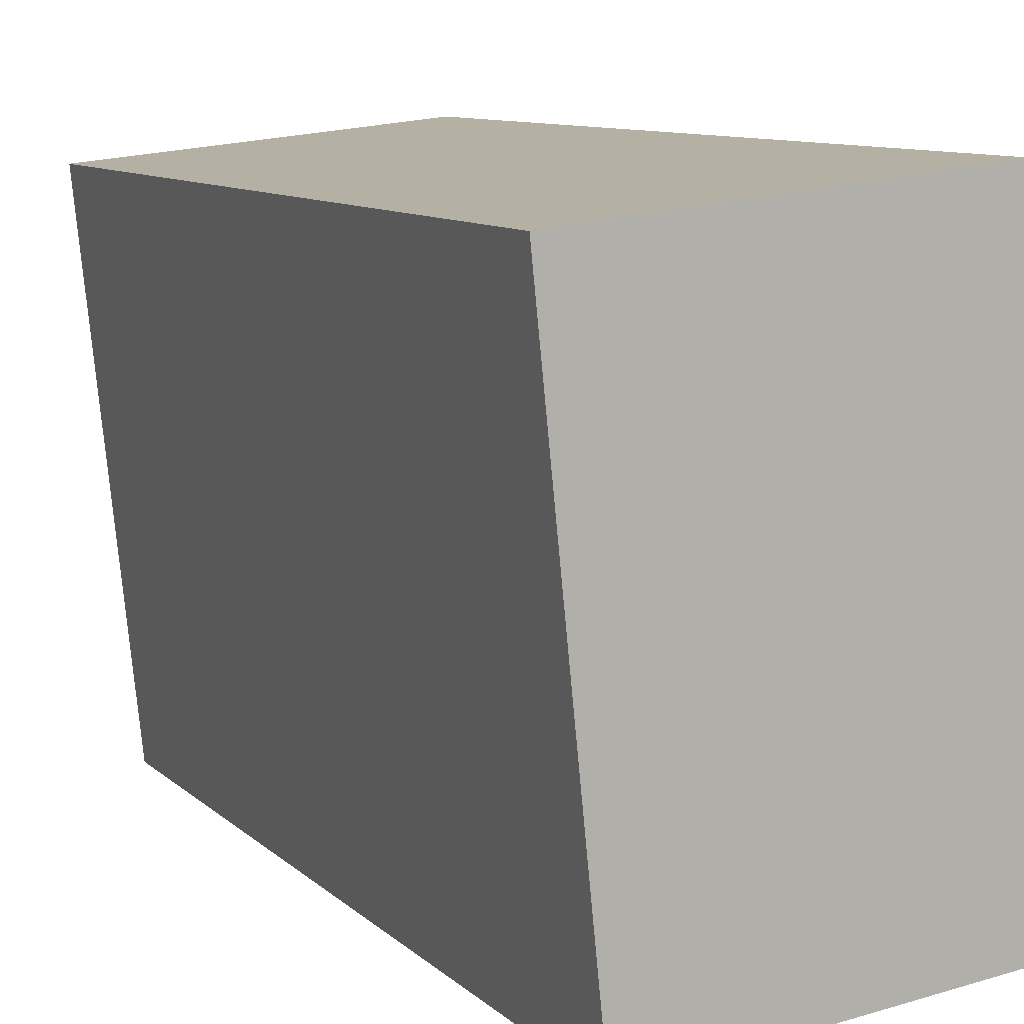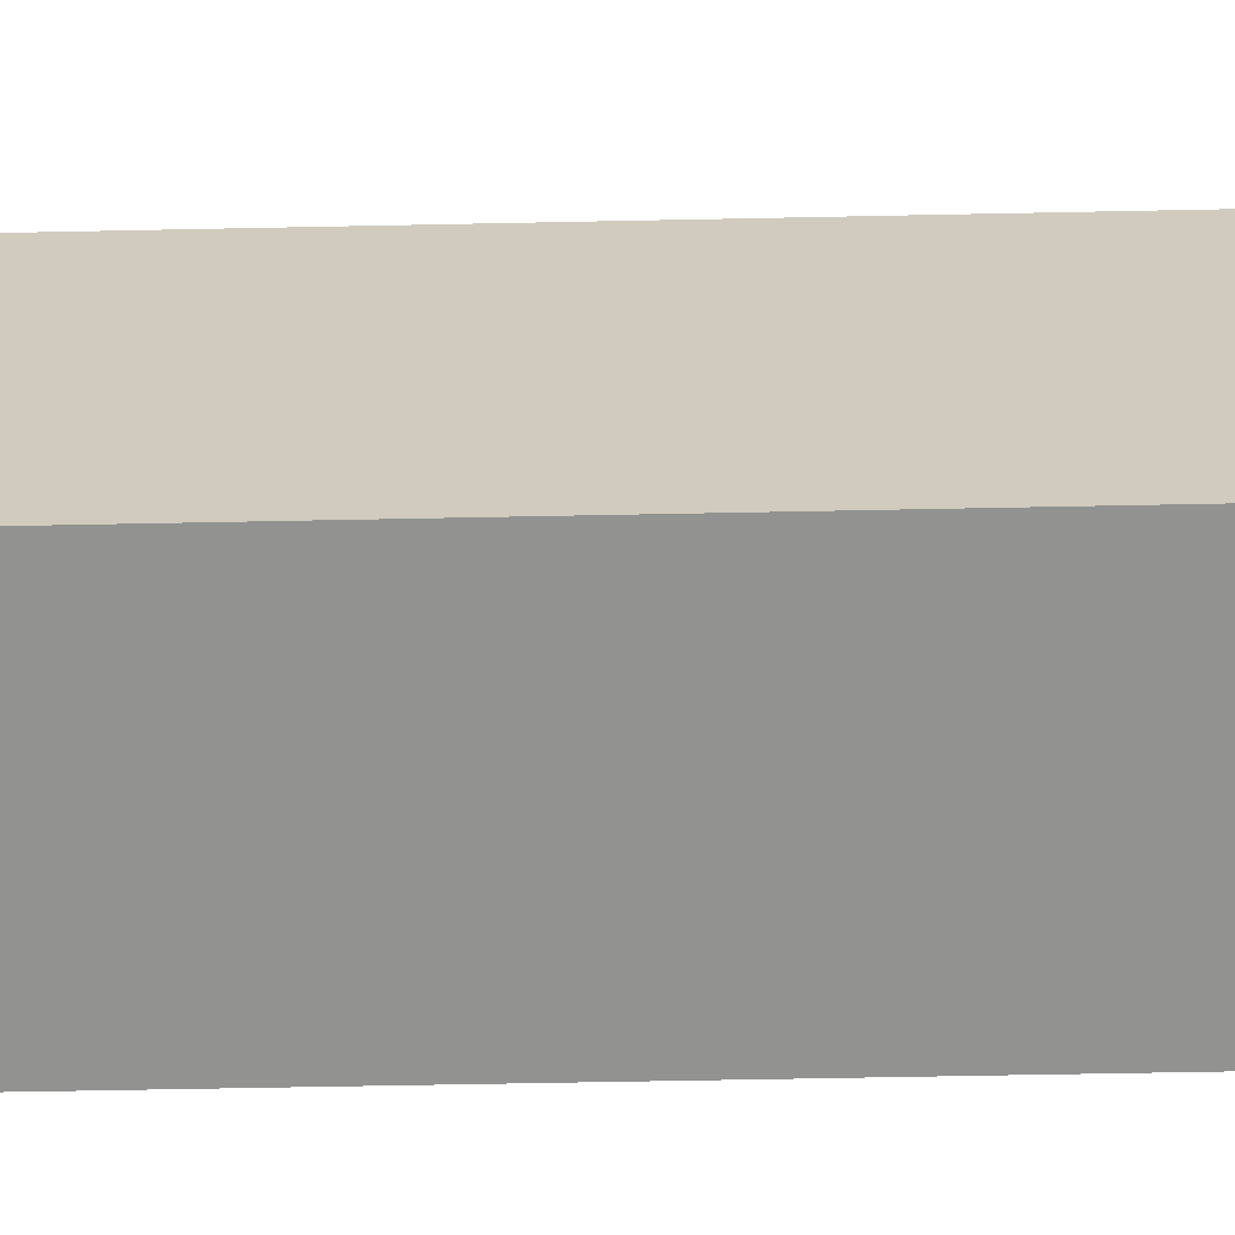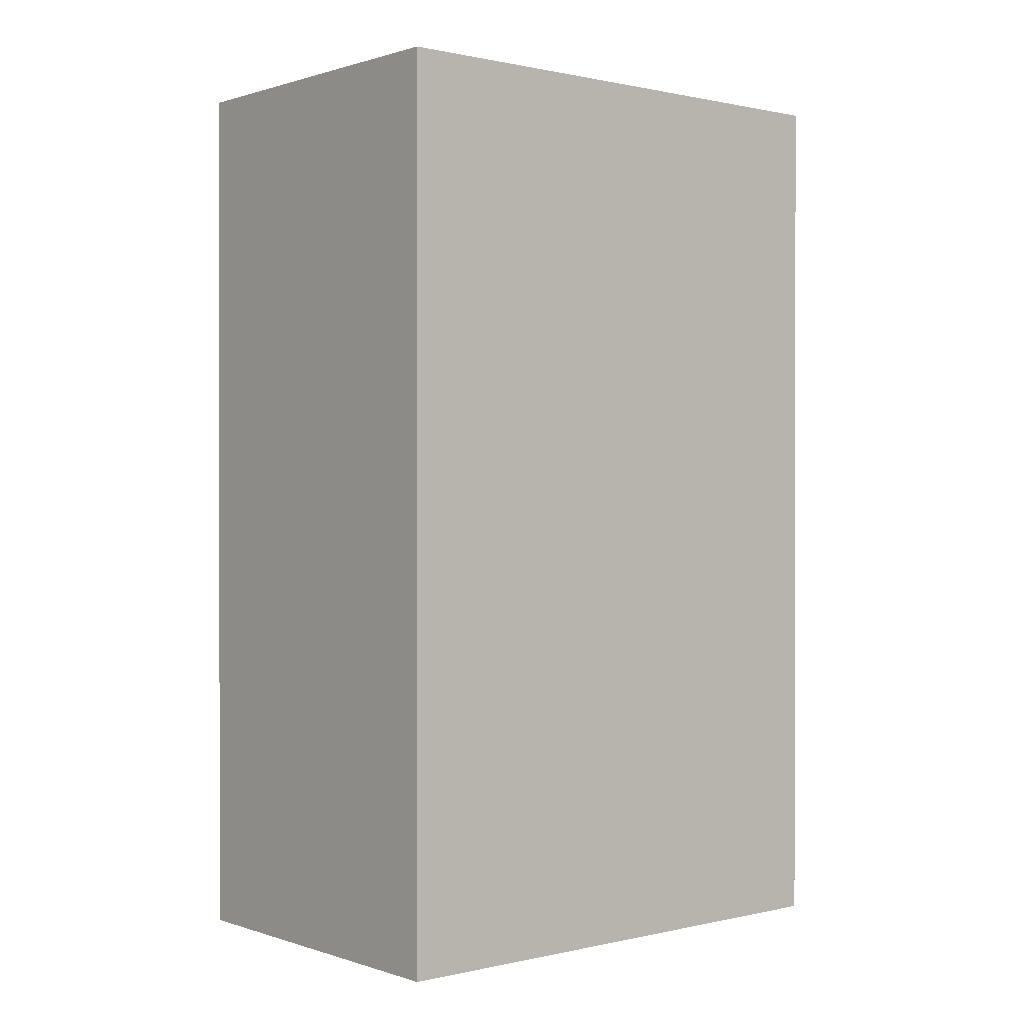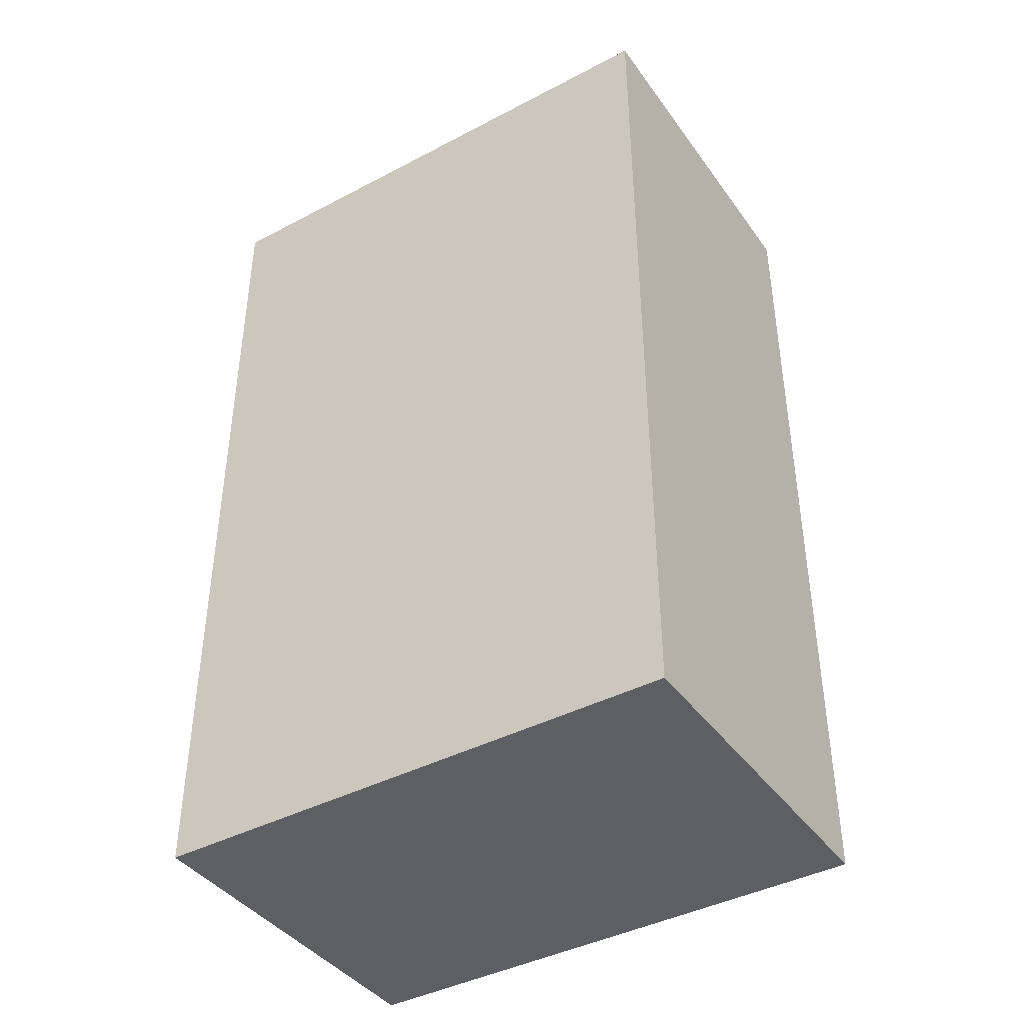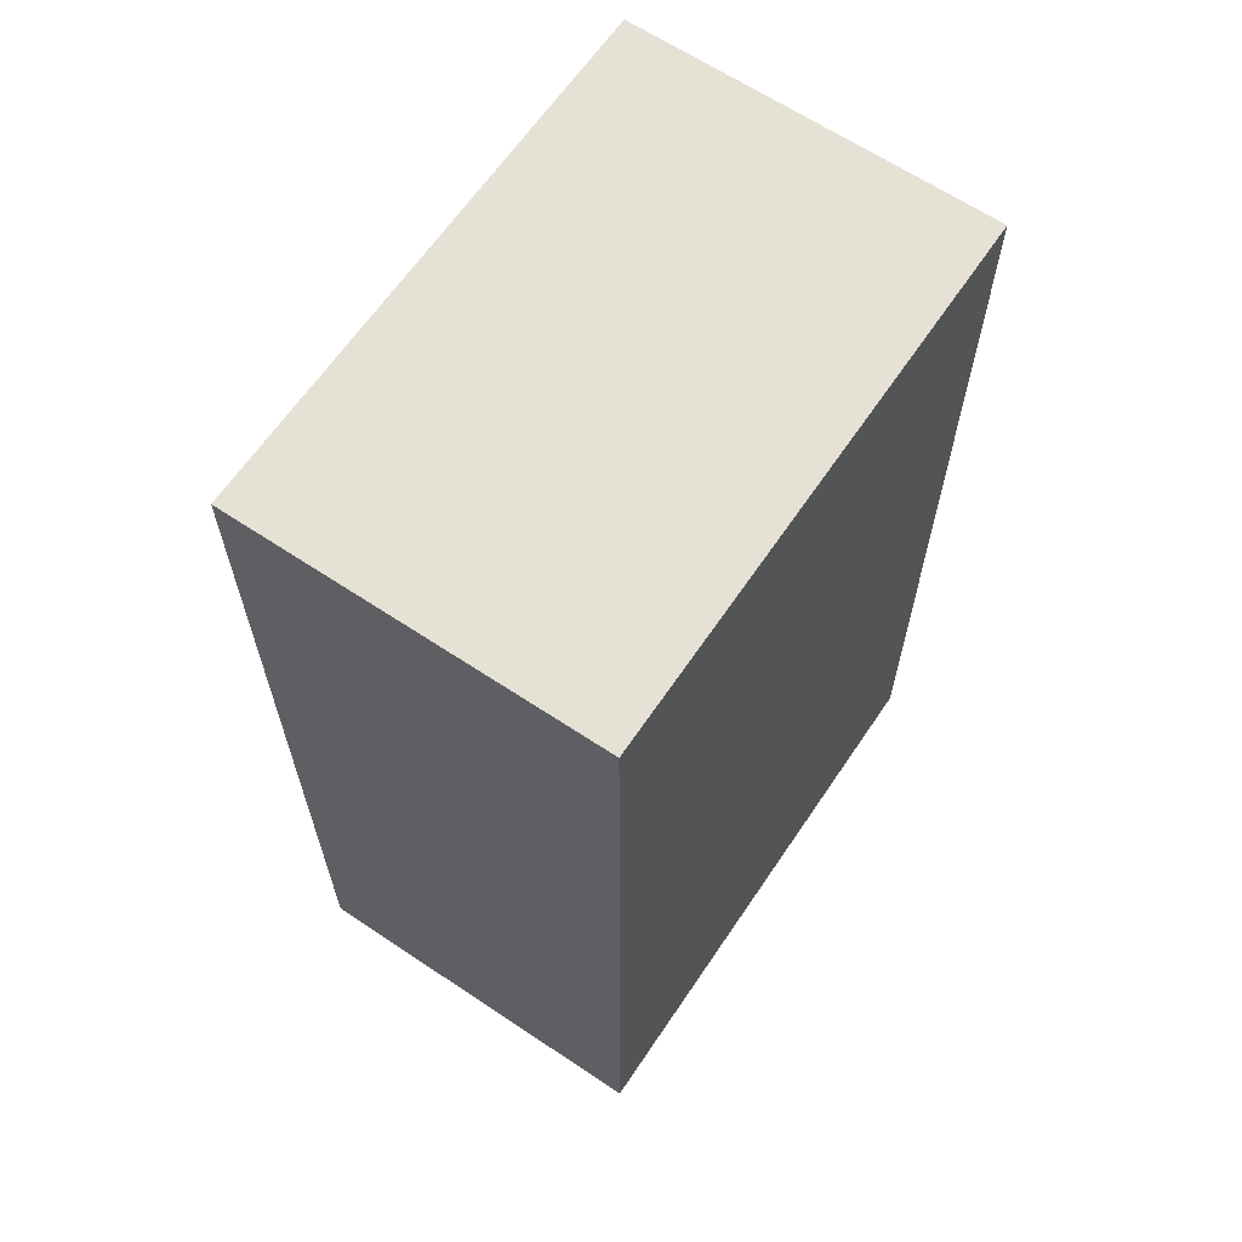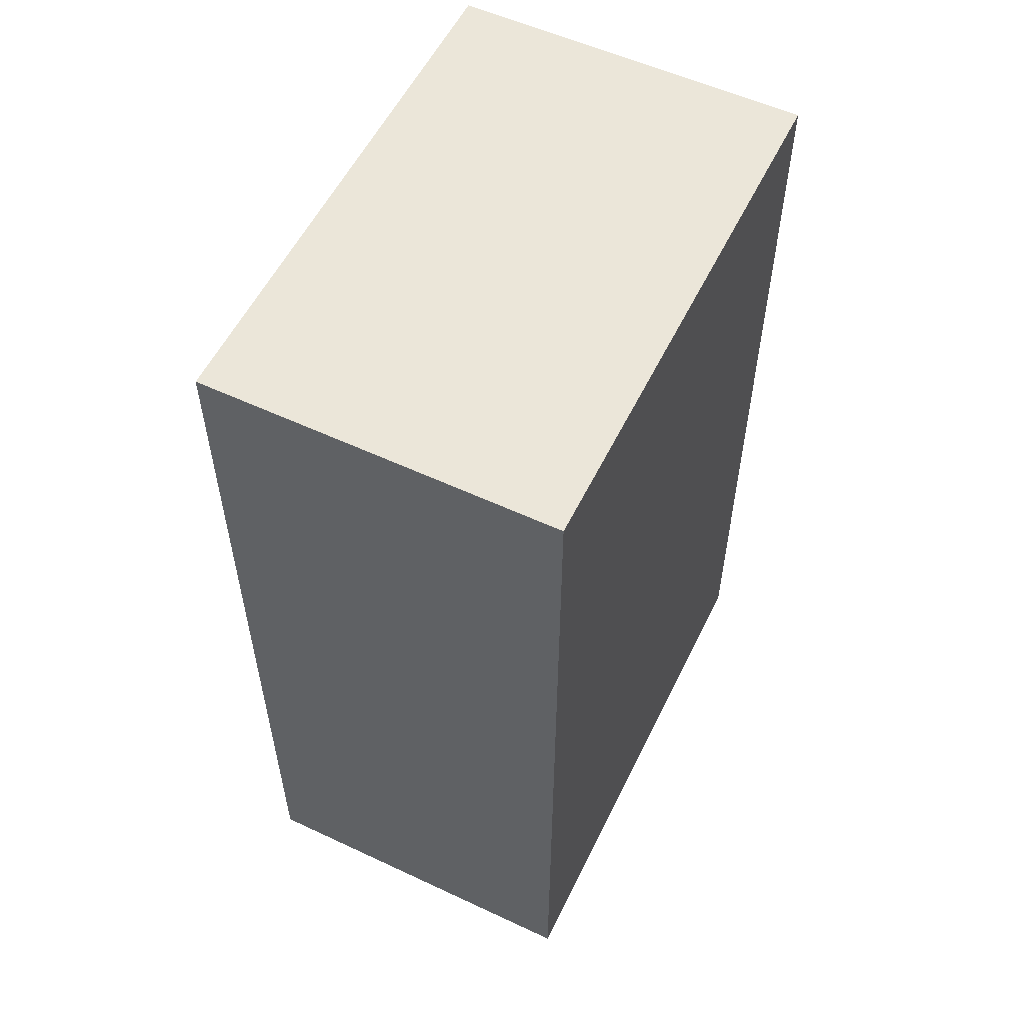
<metadata>
{"format":"obj","ext":"obj","renderer":"f3d","projection":"perspective","resolution":1024,"background":"white","views":[{"elev":9.7,"azim":154.1,"up":"+Z"},{"elev":-60.3,"azim":-88.8,"up":"+Z"},{"elev":0.6,"azim":55.7,"up":"+Y"},{"elev":-41.3,"azim":128.5,"up":"+Y"},{"elev":64.1,"azim":-140.1,"up":"+Y"},{"elev":56.0,"azim":31.8,"up":"+Y"}]}
</metadata>
<code>
v  0.32 5.156 3.076
v  2.052 5.156 -0.215
v  0 5.156 3.157e-16
v  2.373 5.156 2.873
v  0 0 0
v  0.32 -1.884e-16 3.076
v  2.373 -1.759e-16 2.873
v  2.052 1.317e-17 -0.215
g defaultobject
f 1 2 3
f 2 1 4
f 5 1 3
f 1 5 6
f 6 4 1
f 4 6 7
f 7 2 4
f 2 7 8
f 8 3 2
f 3 8 5
f 5 7 6
f 7 5 8

</code>
